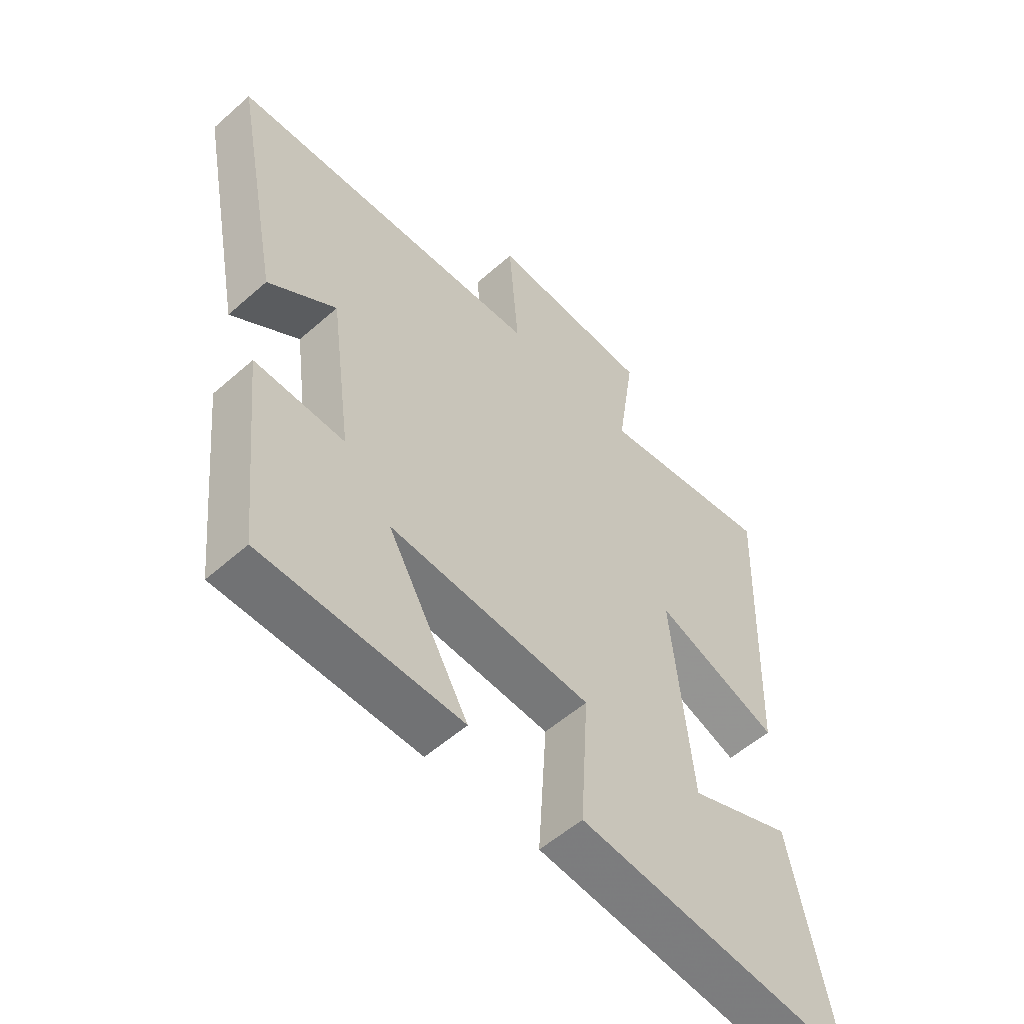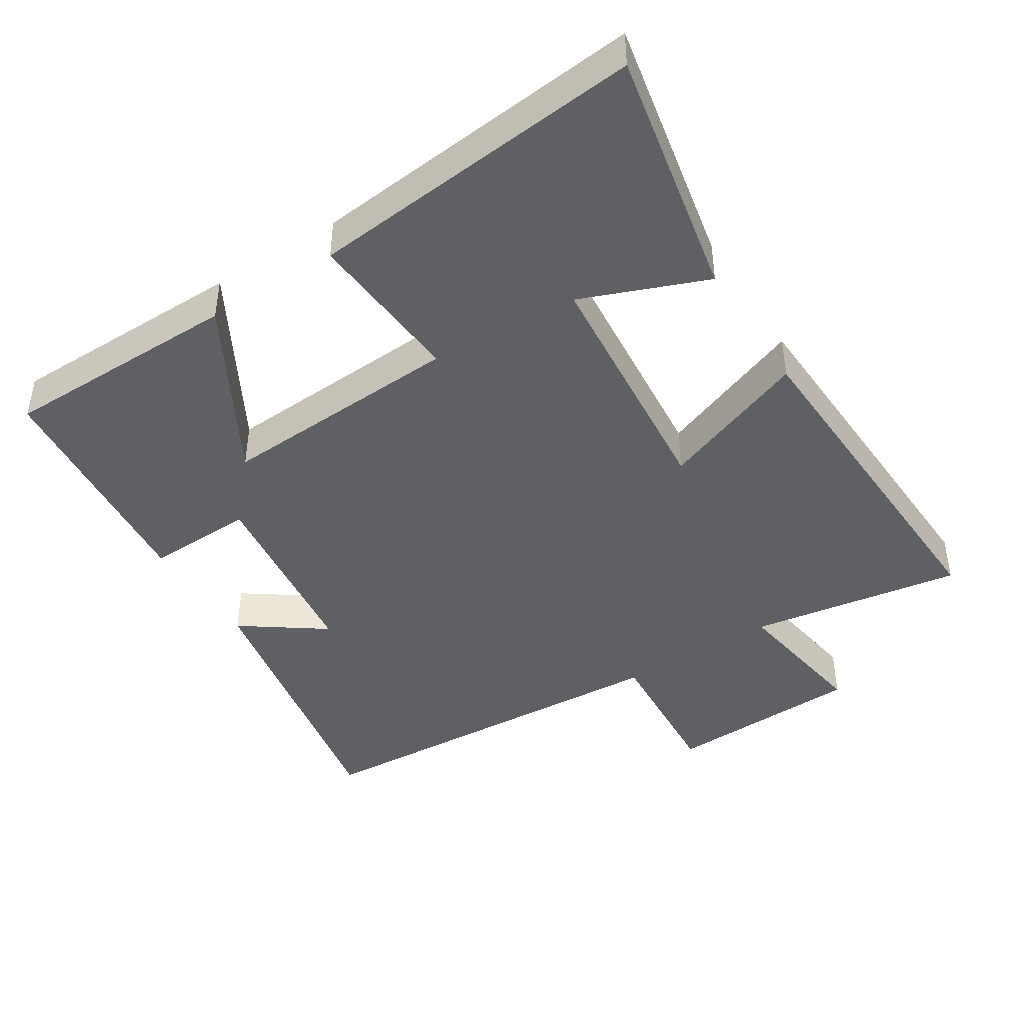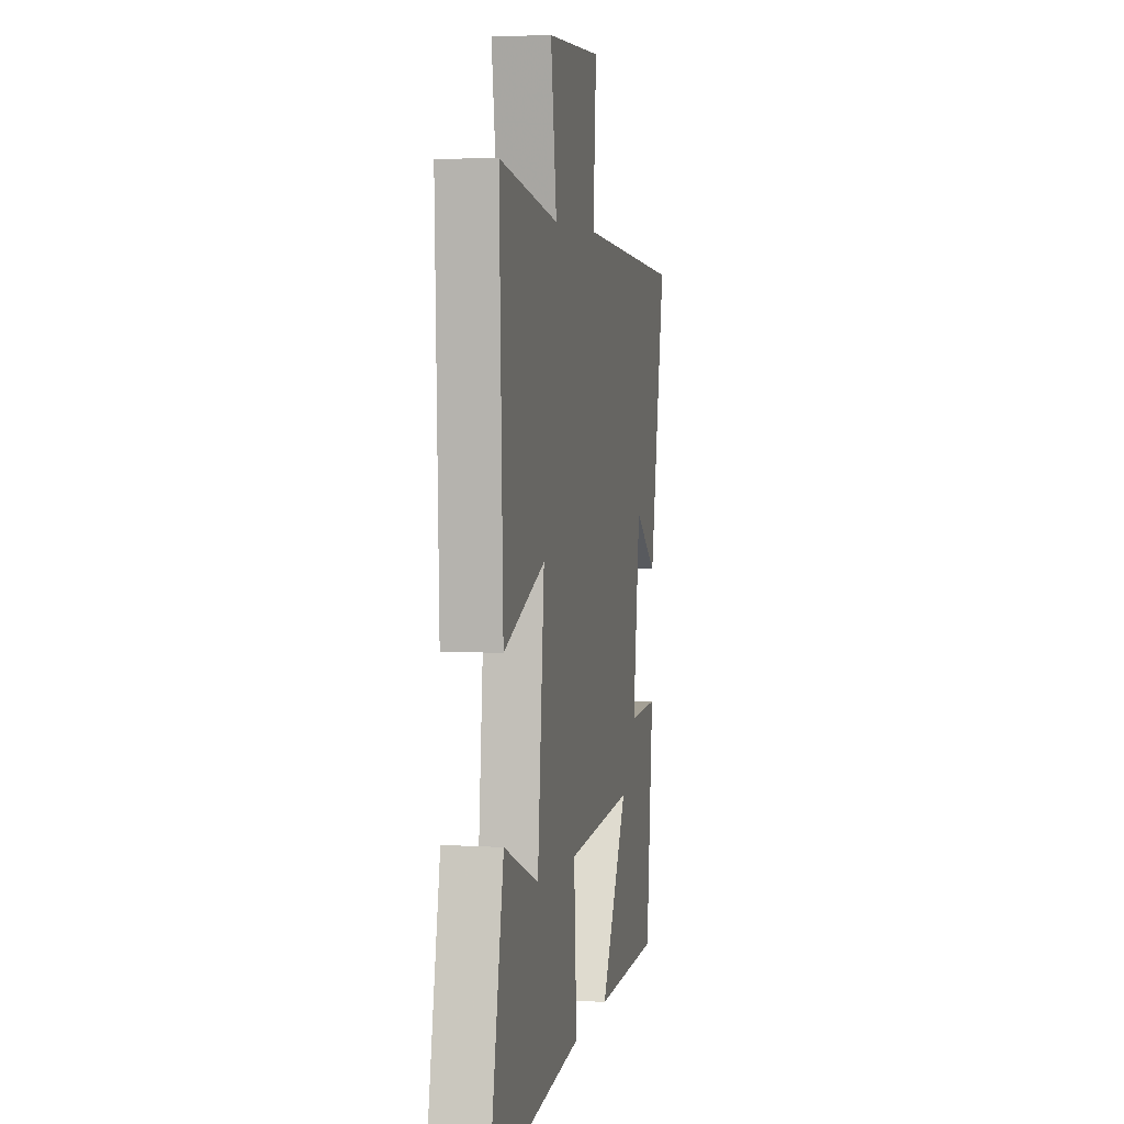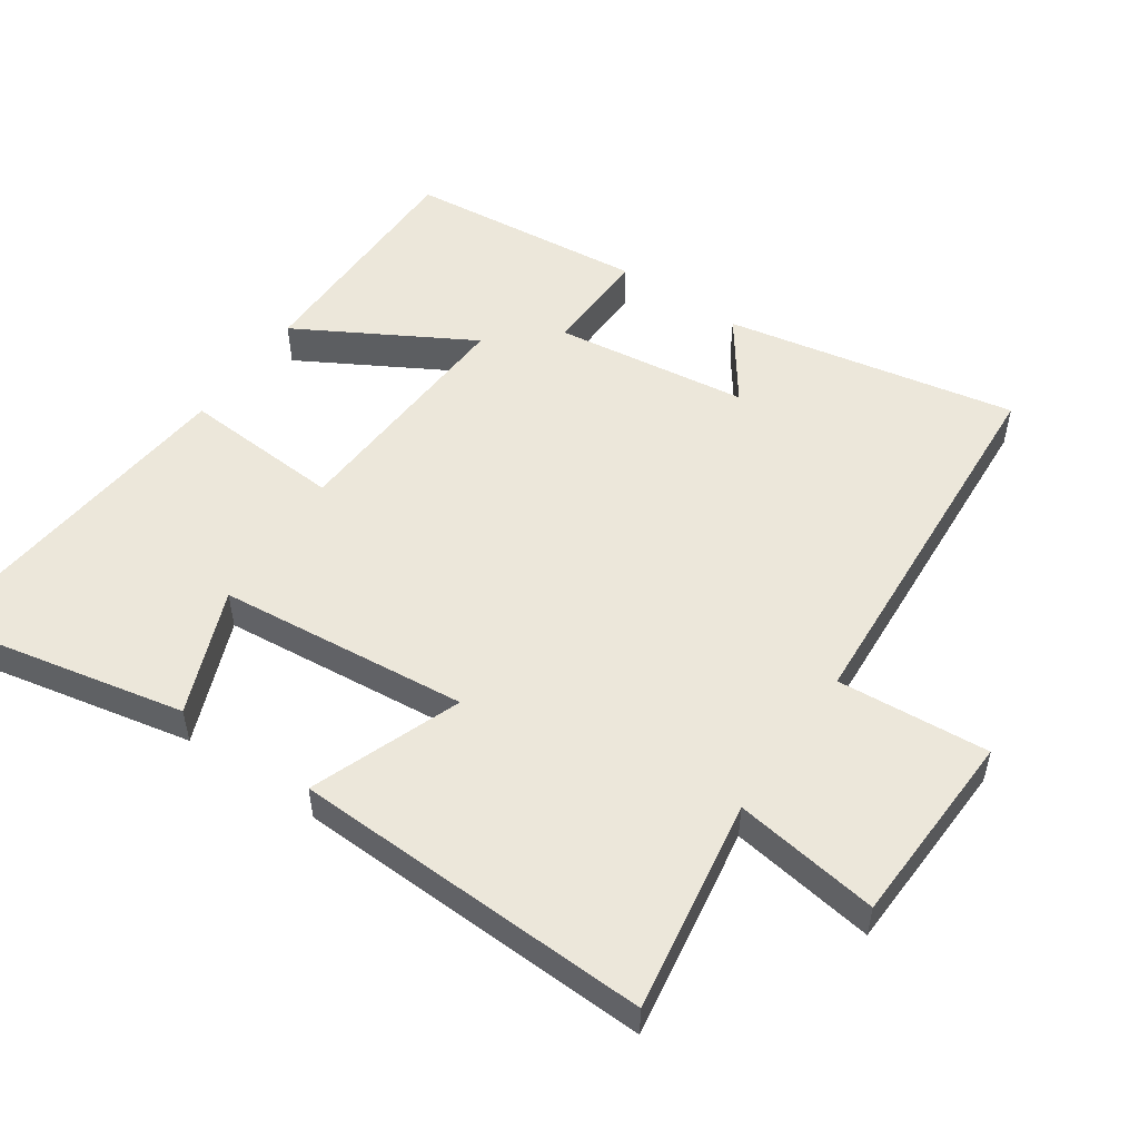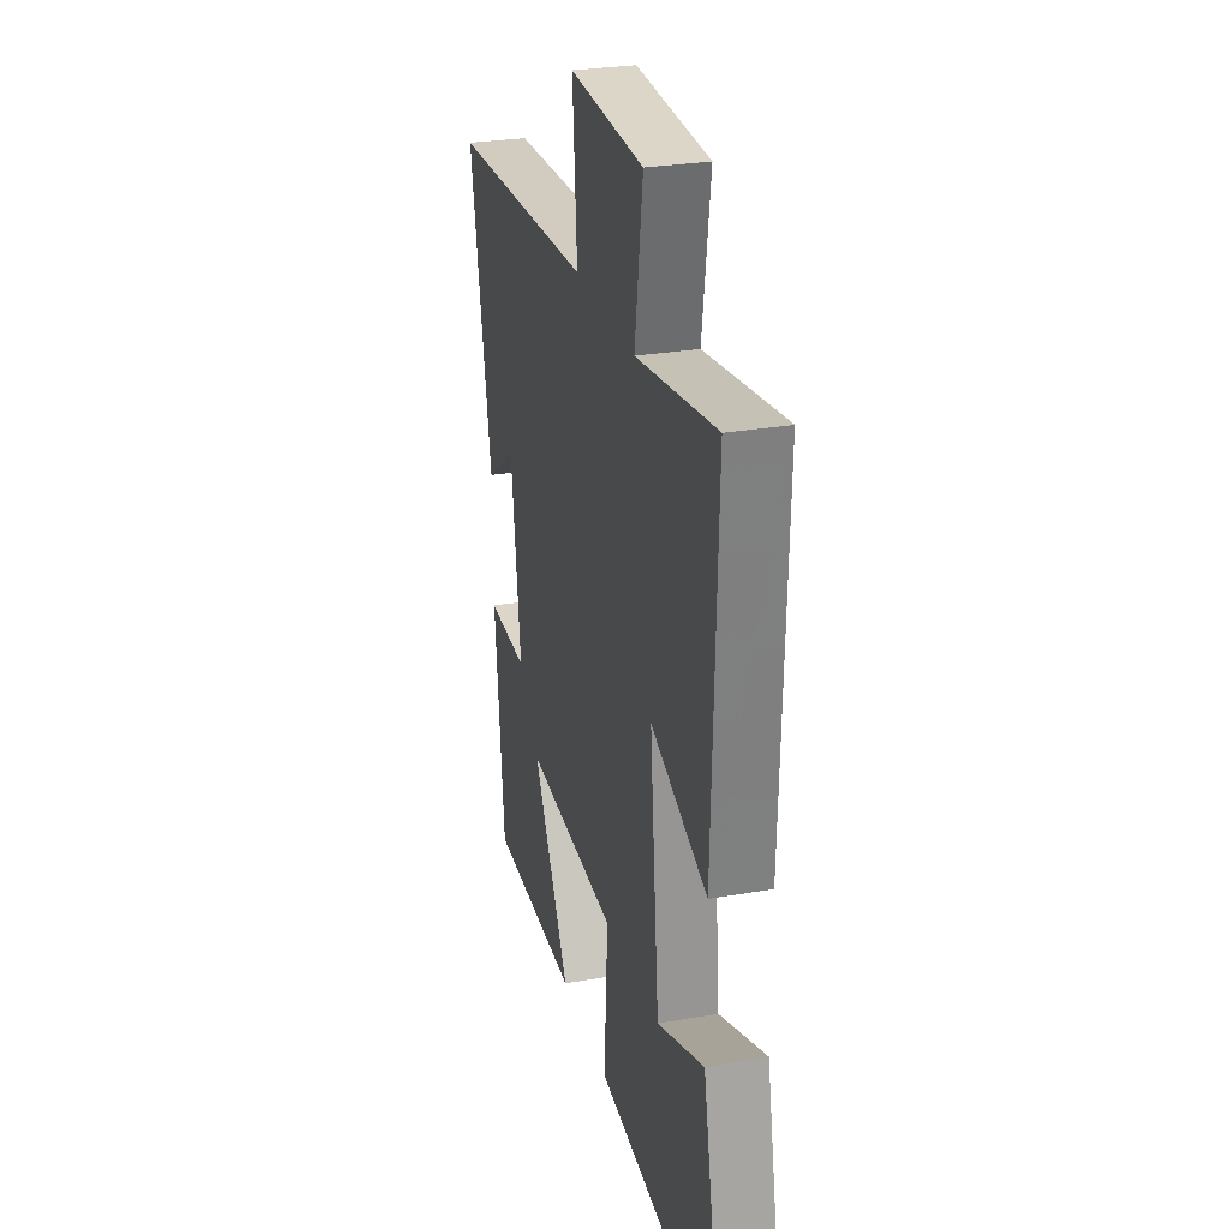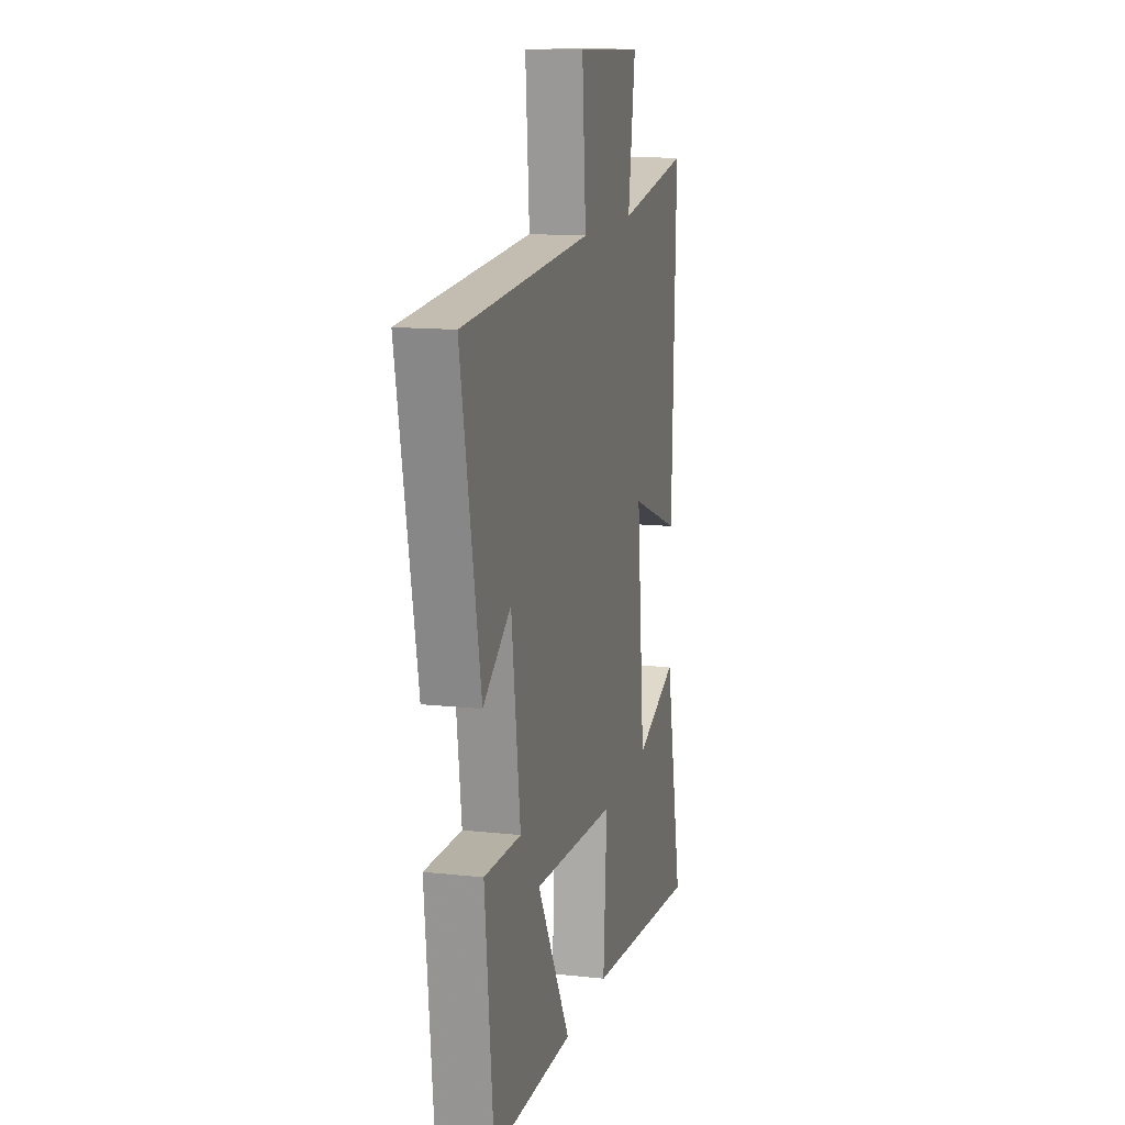
<metadata>
{"format":"obj","ext":"obj","renderer":"f3d","projection":"perspective","resolution":1024,"background":"white","views":[{"elev":-55.4,"azim":132.9,"up":"+Z"},{"elev":-43.6,"azim":-147.2,"up":"+Y"},{"elev":4.4,"azim":-78.9,"up":"+Z"},{"elev":52.4,"azim":-55.4,"up":"+Y"},{"elev":28.2,"azim":-104.7,"up":"+Z"},{"elev":13.2,"azim":104.0,"up":"+Z"}]}
</metadata>
<code>
v 0.583 0.07 0.463
v 0.5 0.07 0.04
v 0.381 0.07 0.126
v 0.343 0.07 -0.156
v 0.5 0.07 -0.152
v 0.464 0.07 -0.499
v 0.116 0.07 -0.5
v 0.259 0.07 -0.249
v -0.097 0.07 -0.267
v -0.082 0.07 -0.5
v -0.576 0.07 -0.547
v -0.5 0.07 -0.182
v -0.318 0.07 -0.255
v -0.282 0.07 0.109
v -0.5 0.07 0.028
v -0.518 0.07 0.551
v -0.209 0.07 0.5
v -0.24 0.07 0.711
v 0.046 0.07 0.721
v 0.029 0.07 0.5
v 0.583 0 0.463
v 0.5 0 0.04
v 0.381 0 0.126
v 0.343 0 -0.156
v 0.5 0 -0.152
v 0.464 0 -0.499
v 0.116 0 -0.5
v 0.259 0 -0.249
v -0.097 0 -0.267
v -0.082 0 -0.5
v -0.576 0 -0.547
v -0.5 0 -0.182
v -0.318 0 -0.255
v -0.282 0 0.109
v -0.5 0 0.028
v -0.518 0 0.551
v -0.209 0 0.5
v -0.24 0 0.711
v 0.046 0 0.721
v 0.029 0 0.5
f 17 18 19 20
f 17 20 1
f 14 15 16 17
f 13 14 17 1
f 10 11 12 13
f 9 10 13
f 8 9 13
f 6 7 8
f 5 6 8
f 4 5 8
f 3 4 8 13
f 1 2 3
f 1 3 13
f 40 39 38 37
f 21 40 37
f 37 36 35 34
f 21 37 34 33
f 33 32 31 30
f 33 30 29
f 33 29 28
f 28 27 26
f 28 26 25
f 28 25 24
f 33 28 24 23
f 23 22 21
f 33 23 21
f 1 21 22 2
f 2 22 23 3
f 3 23 24 4
f 4 24 25 5
f 5 25 26 6
f 6 26 27 7
f 7 27 28 8
f 8 28 29 9
f 9 29 30 10
f 10 30 31 11
f 11 31 32 12
f 12 32 33 13
f 13 33 34 14
f 14 34 35 15
f 15 35 36 16
f 16 36 37 17
f 17 37 38 18
f 18 38 39 19
f 19 39 40 20
f 20 40 21 1

</code>
